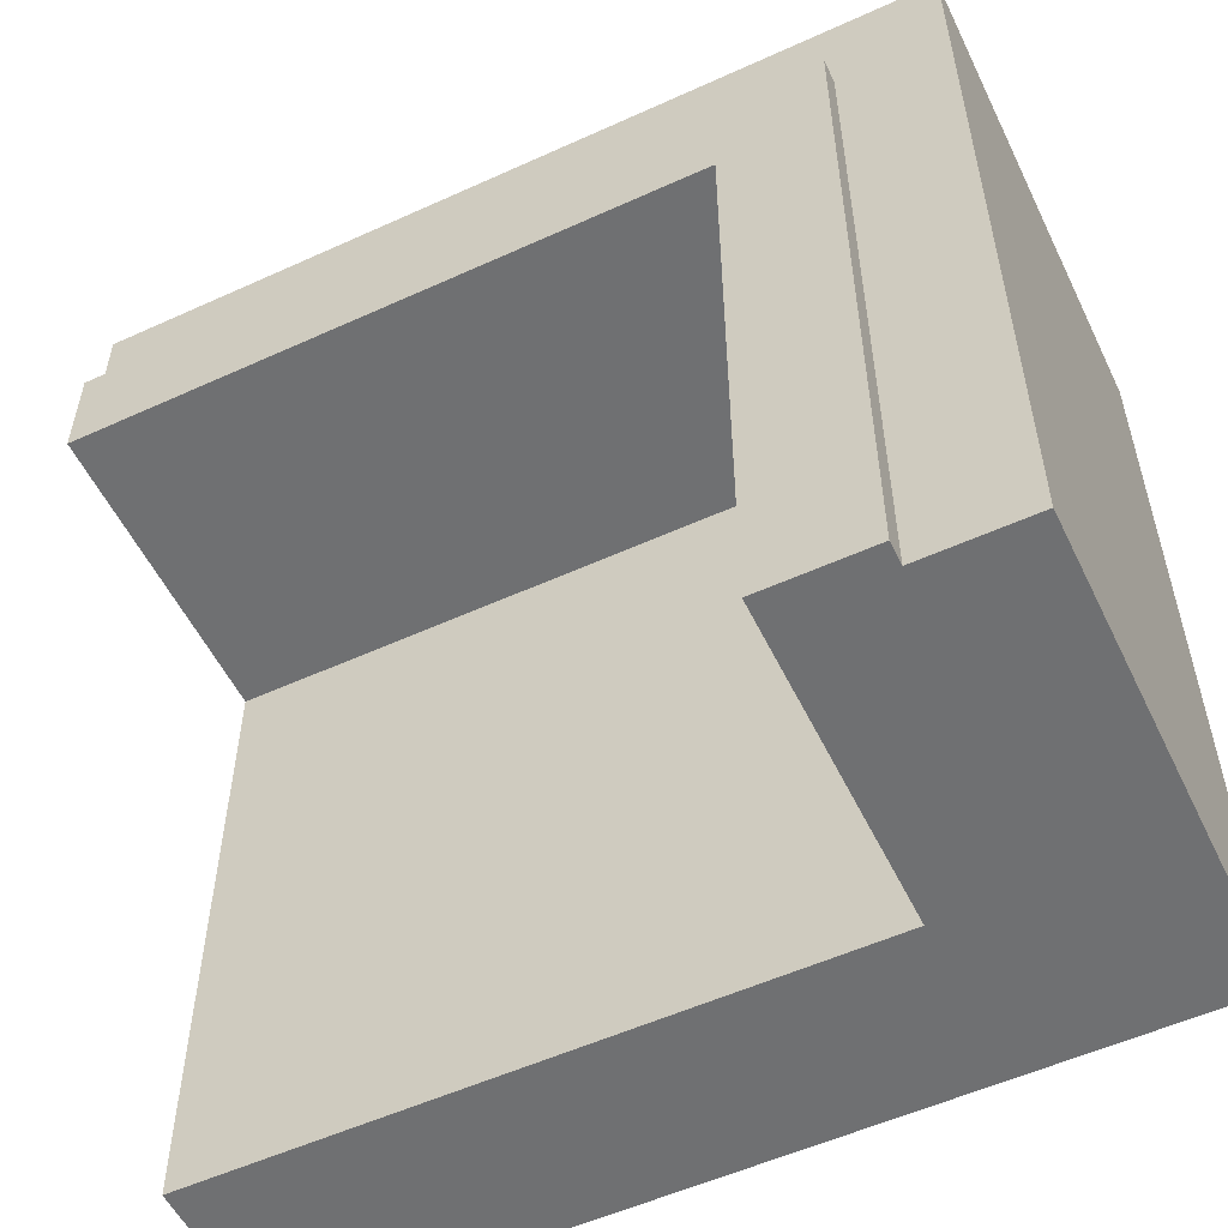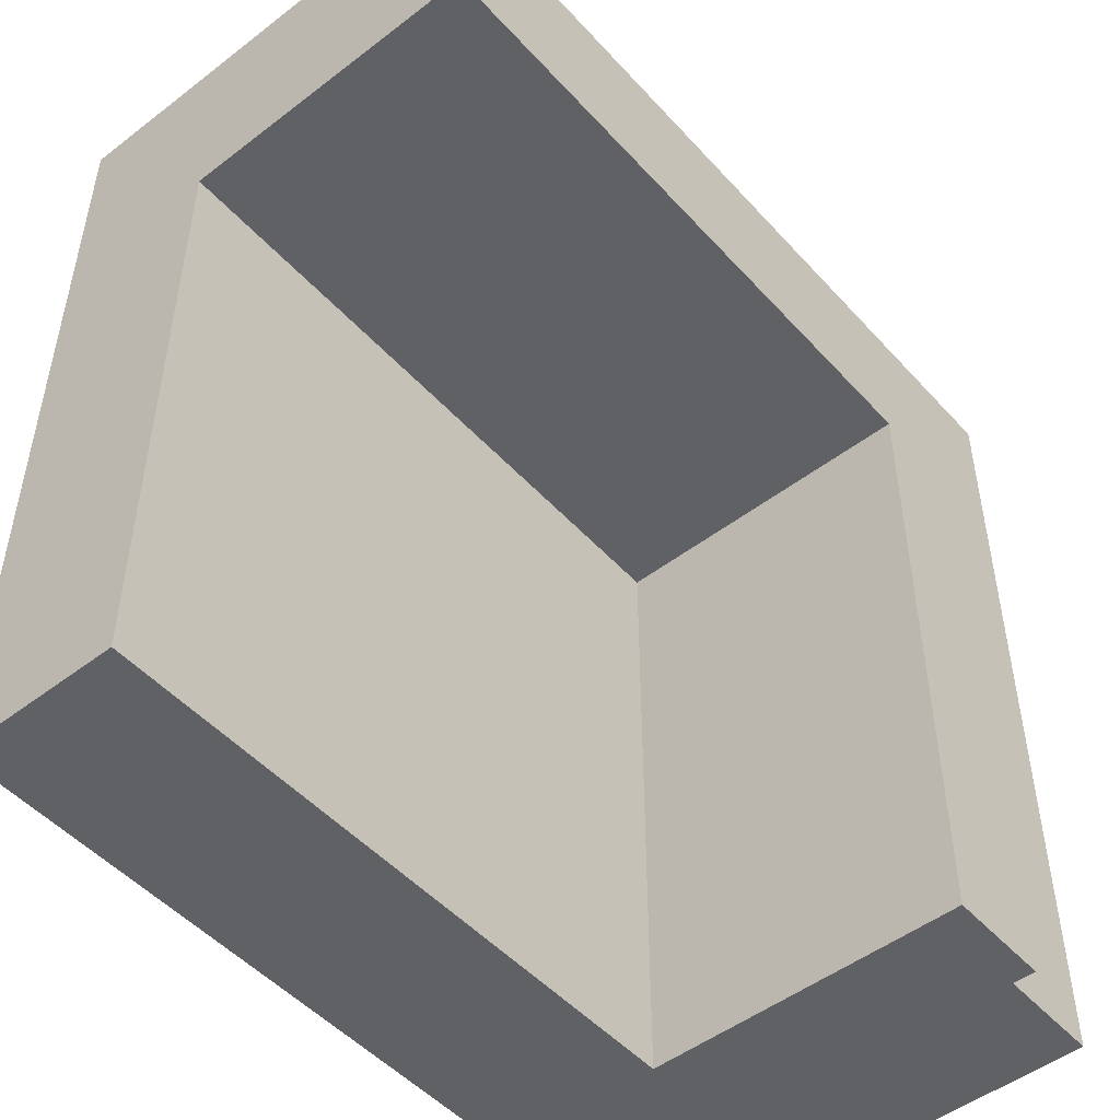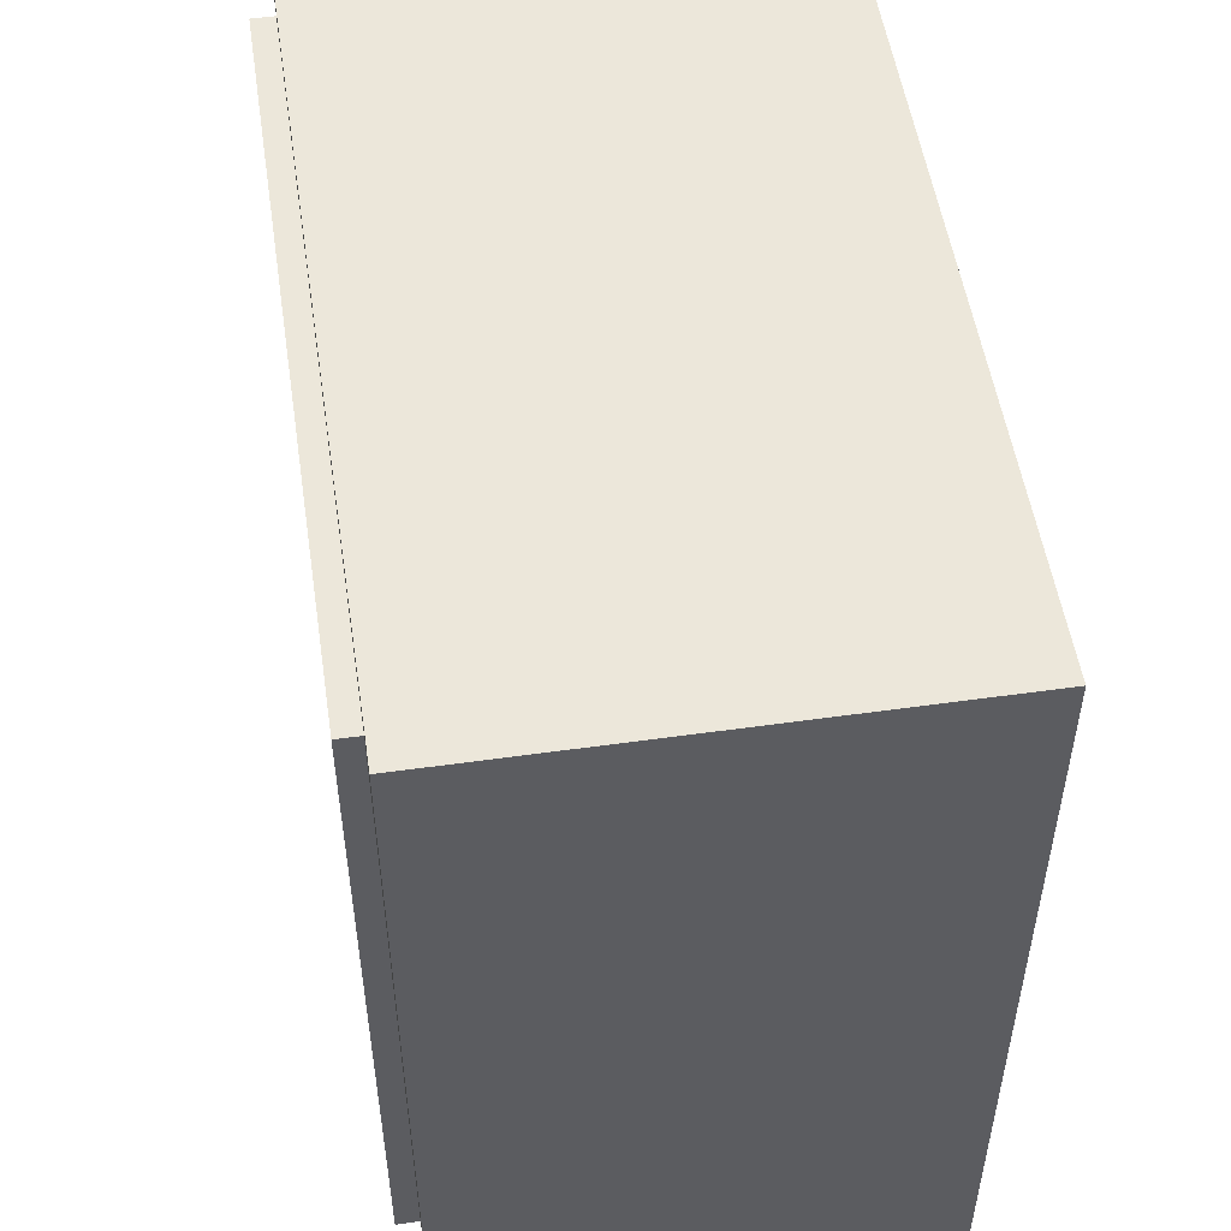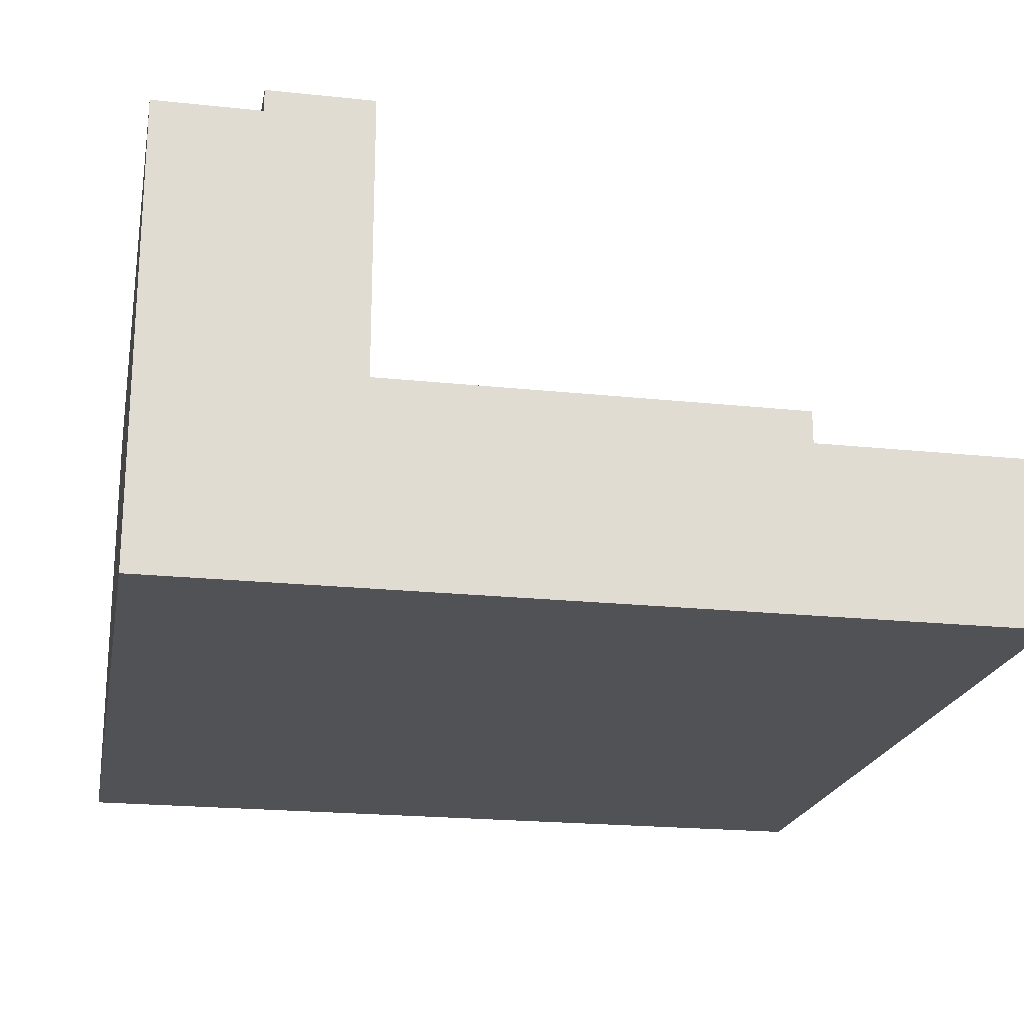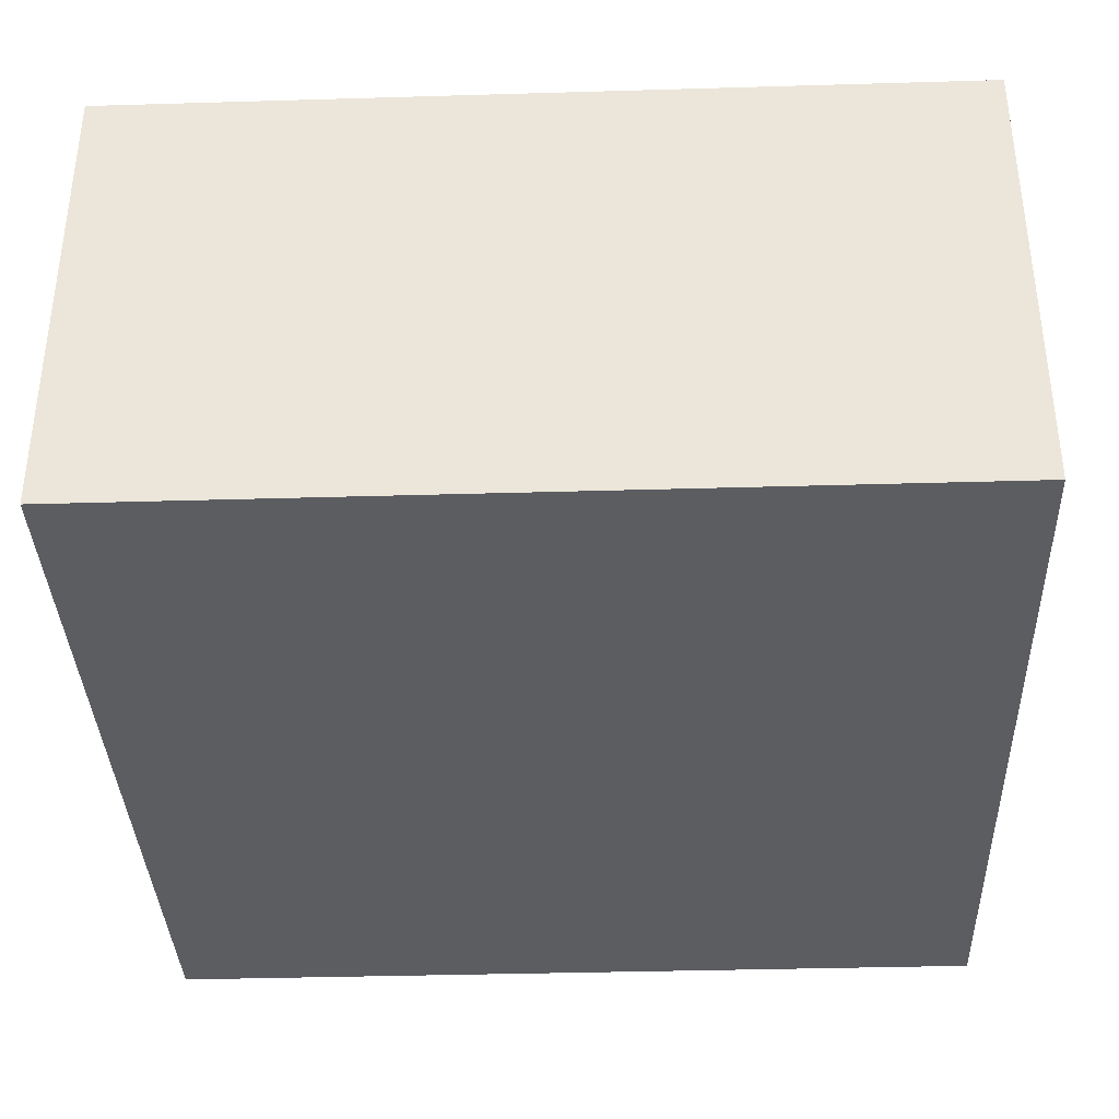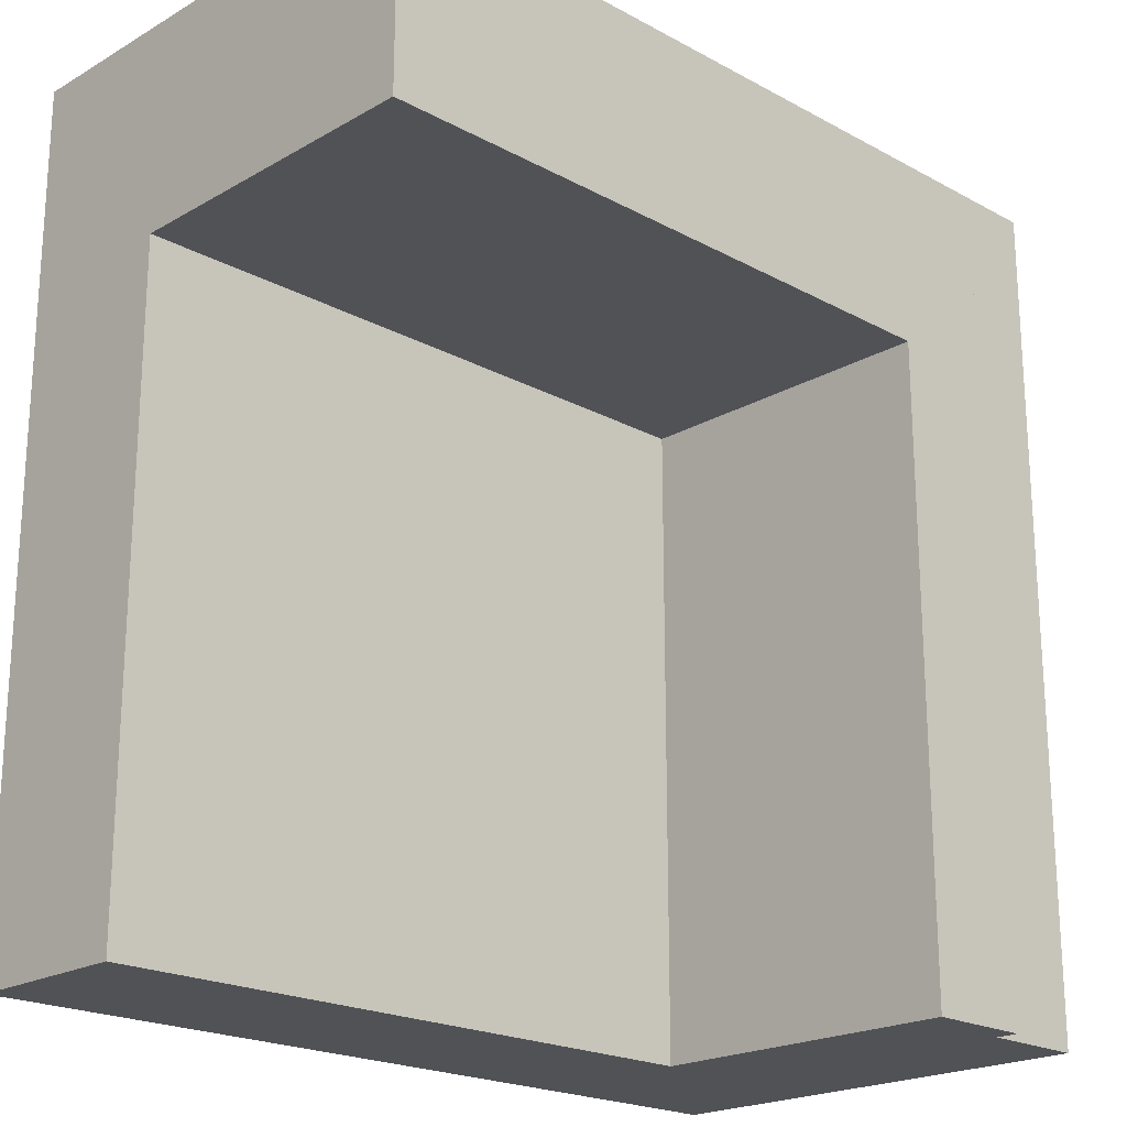
<metadata>
{"format":"obj","ext":"obj","renderer":"f3d","projection":"perspective","resolution":1024,"background":"white","views":[{"elev":-54.8,"azim":-154.3,"up":"+Z"},{"elev":-49.7,"azim":130.2,"up":"+Z"},{"elev":52.5,"azim":-98.6,"up":"+Z"},{"elev":-20.8,"azim":79.2,"up":"+Y"},{"elev":-36.4,"azim":2.2,"up":"+Y"},{"elev":-20.9,"azim":135.8,"up":"+Z"}]}
</metadata>
<code>
o roadTile_045
v 0.75 1.73 -0.75
v 0.75 0.6 -0.75
v 0.75 0.6 -3
v 0.75 1.73 -3
v 3 0.6 -0.75
v 3 1.73 -0.75
v 3 0.6 -3
v 3 0.3 -3
v 0.75 0.3 -3
v 3 0.3 -0.75
v 3 1.73 -0.375
v 3 1.65 -0.375
v 3 0 -0.375
v 3 0 -3
v 0.375 1.73 -3
v 0.375 1.73 -0.375
v 0.375 0 -3
v 0.375 1.65 -3
v 3 0 0
v 0 0 -0
v 0 0 -3
v 3 1.65 0
v 0.375 1.65 -0.375
v 0 1.65 -3
v 0 1.65 0
f 13 14 10
f 1 15 16
f 17 18 3
f 6 5 2 1
f 5 6 12
f 6 11 12
f 12 13 5
f 5 13 10
f 14 8 10
f 1 4 15
f 16 11 1
f 11 6 1
f 8 14 9
f 14 17 9
f 18 15 4
f 18 4 3
f 3 9 17
f 12 11 16 23
f 23 16 15 18
f 4 1 2 3
f 5 7 3 2
f 3 7 8 9
f 7 5 10 8
f 20 21 17
f 23 24 25
f 21 20 25 24
f 13 19 20
f 22 12 23
f 23 18 24
f 25 22 23
f 21 24 18 17
f 13 20 17 14
f 22 19 13 12
f 22 25 20 19

</code>
